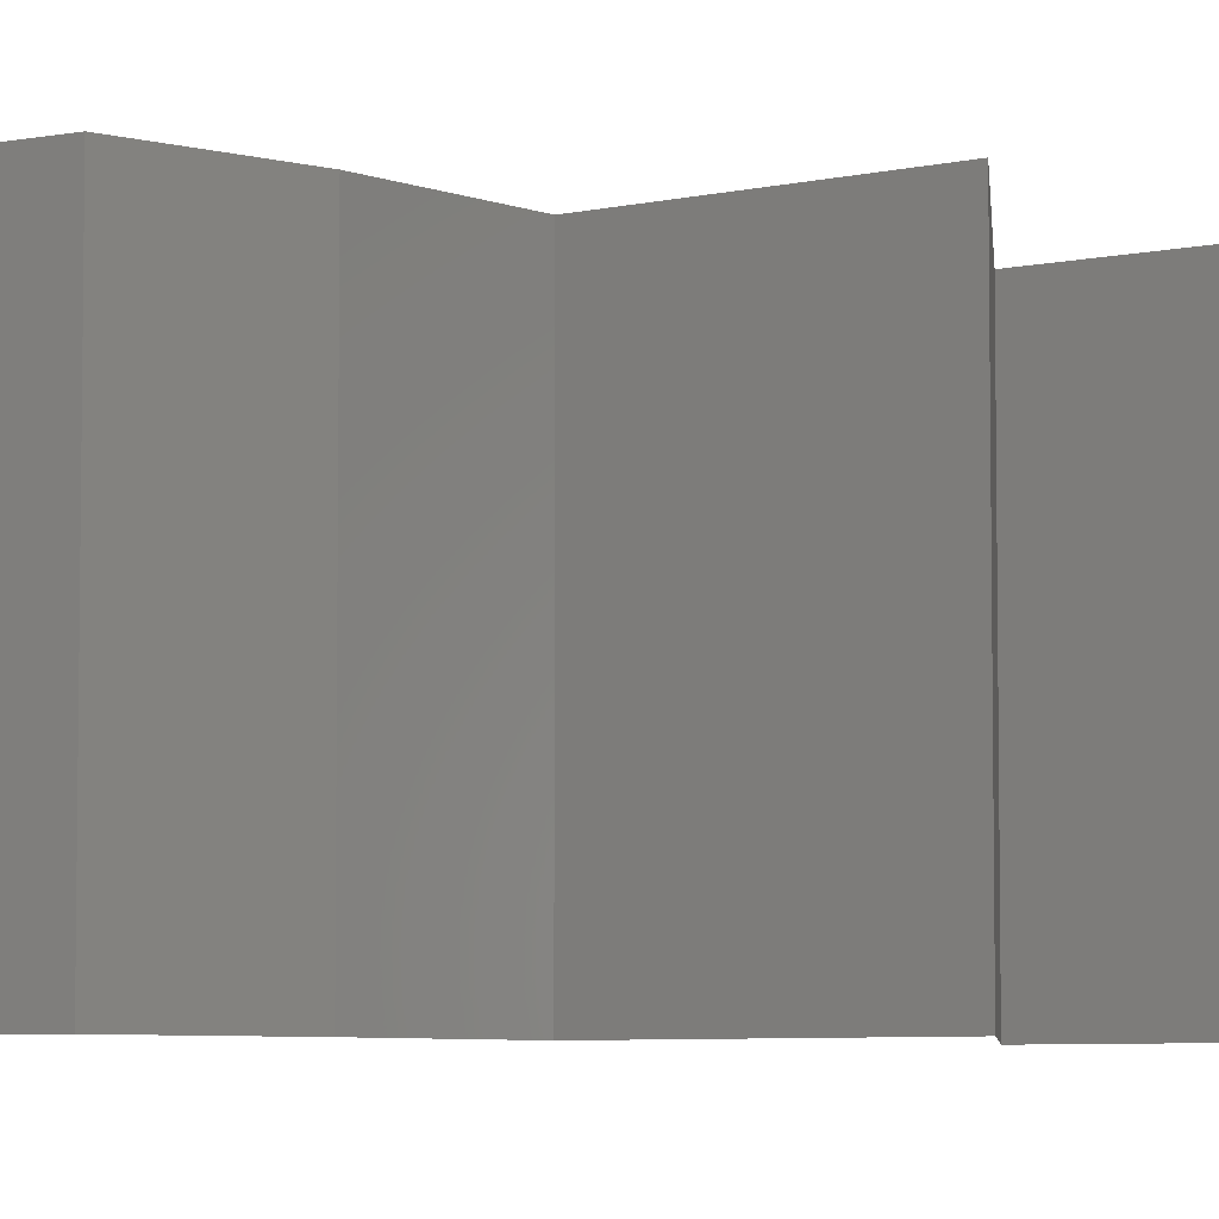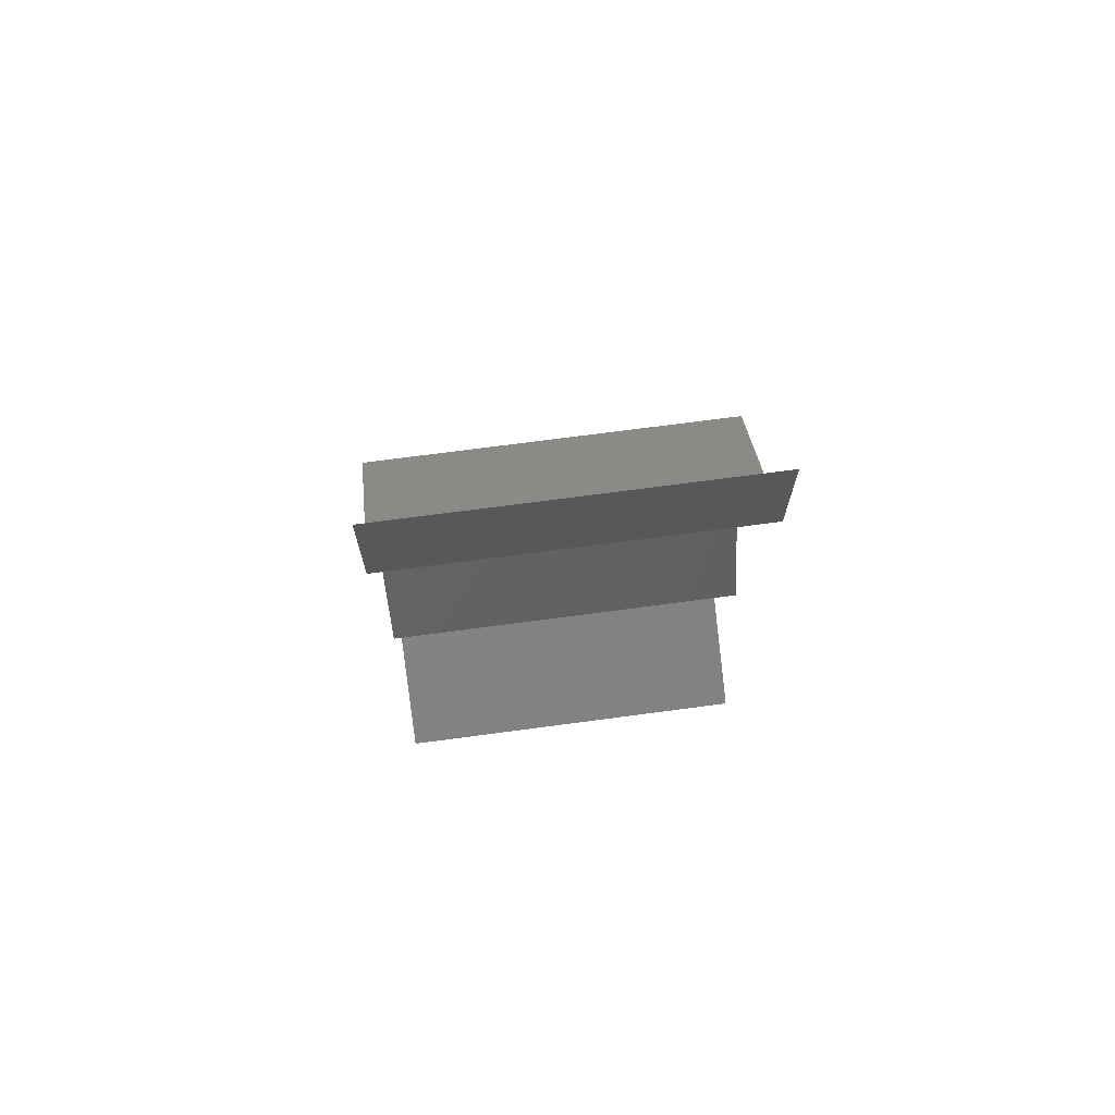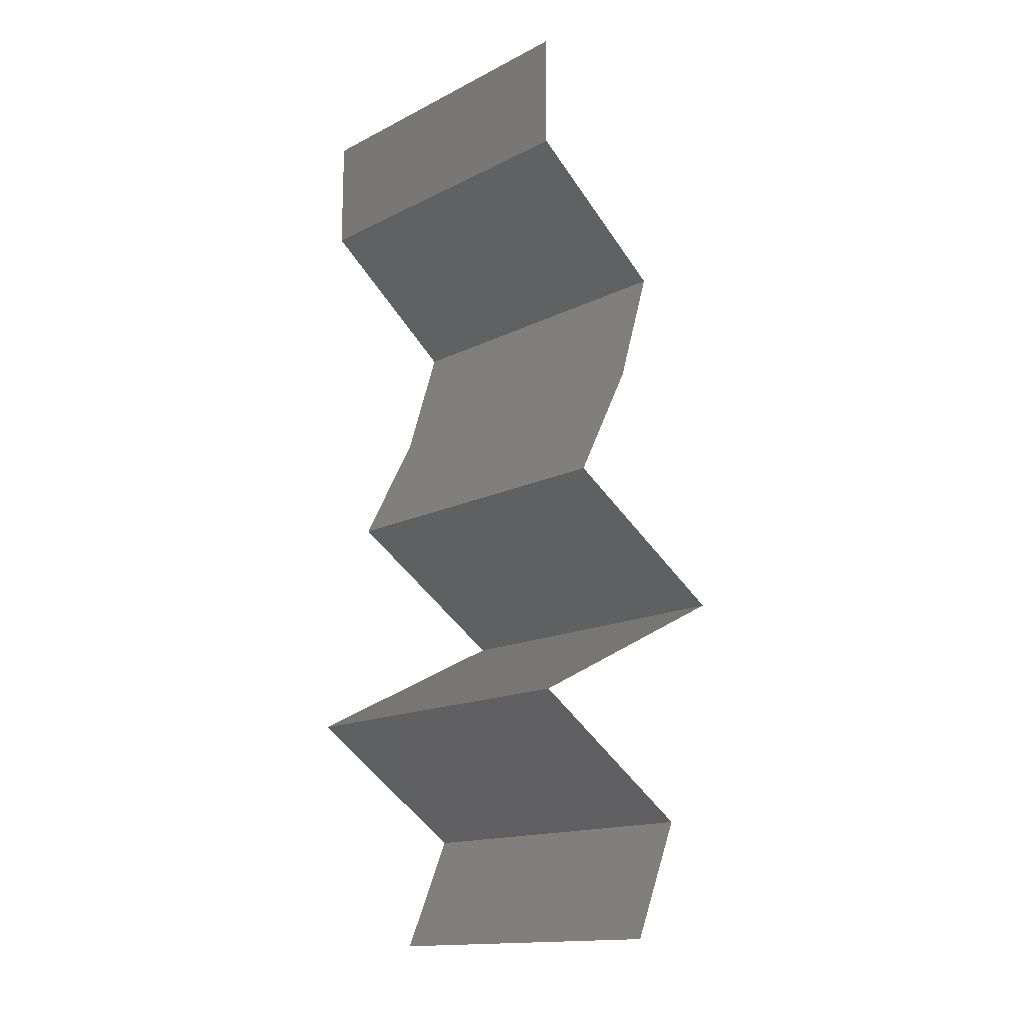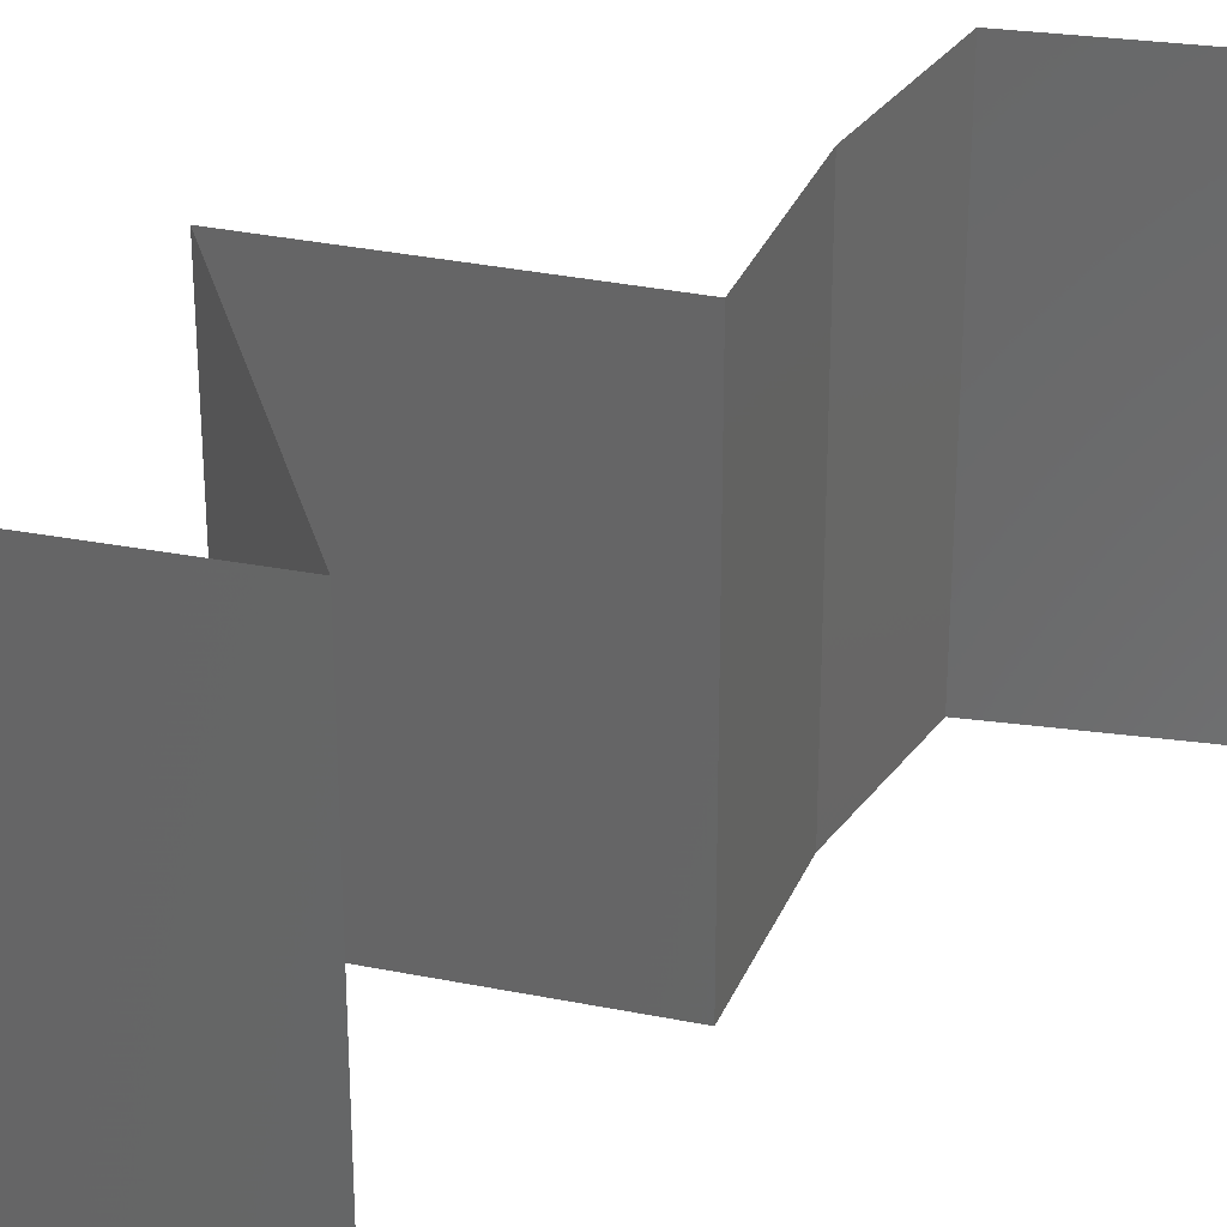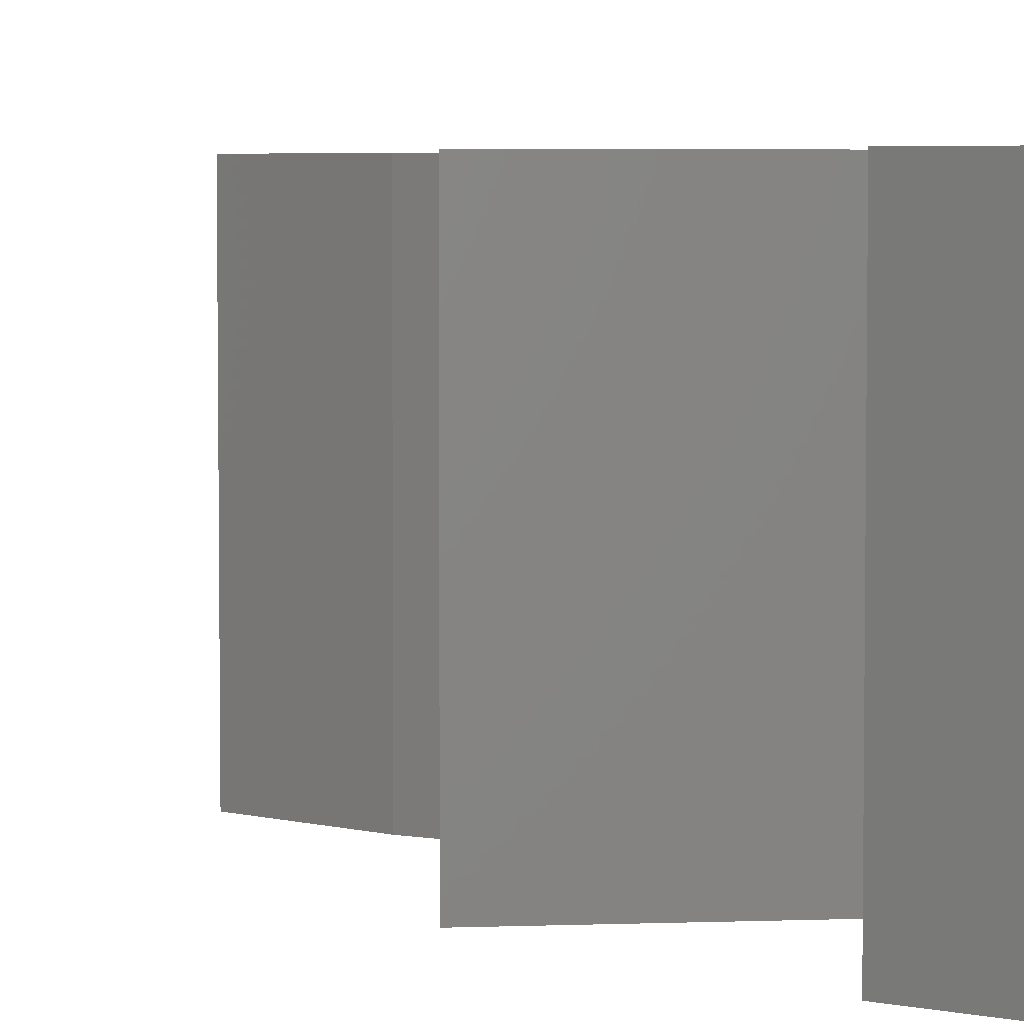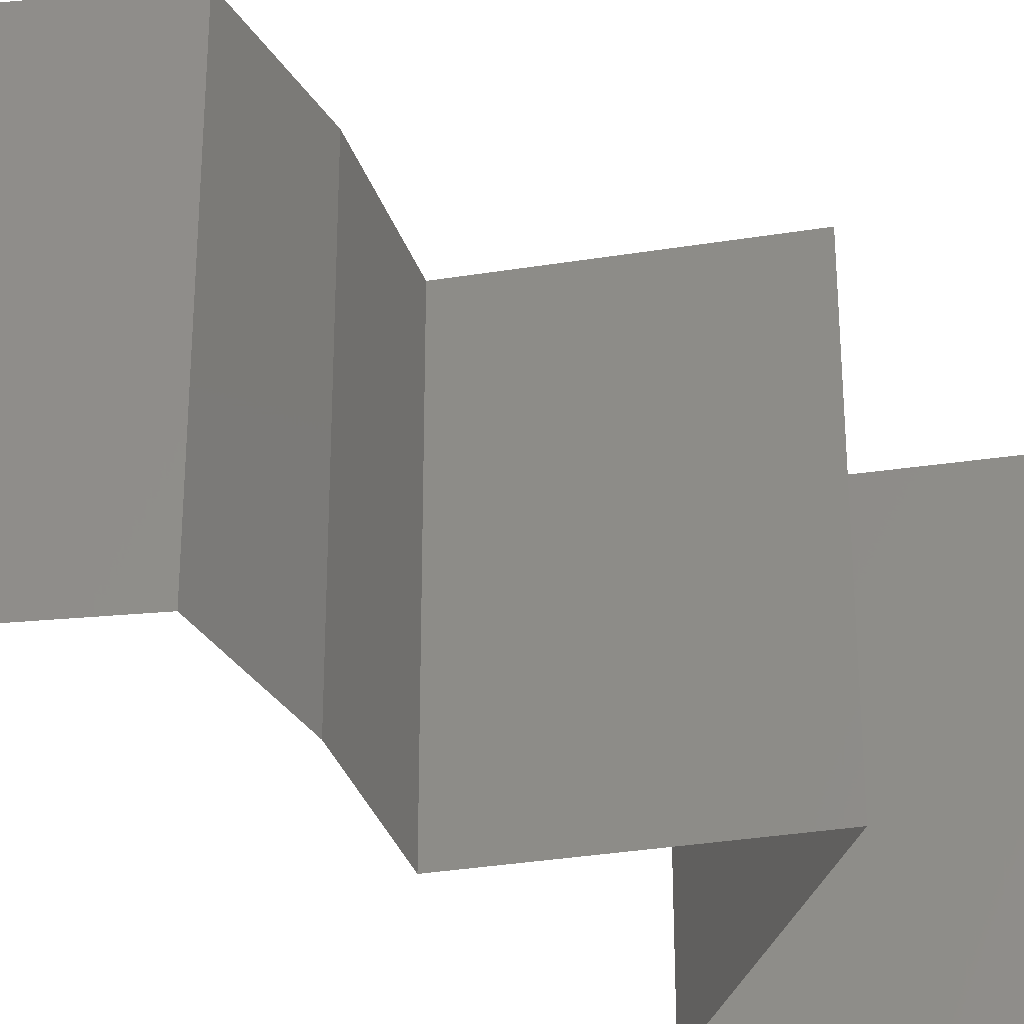
<metadata>
{"format":"stl","ext":"stl","renderer":"f3d","projection":"perspective","resolution":1024,"background":"white","views":[{"elev":-5.9,"azim":-111.6,"up":"+Z"},{"elev":70.7,"azim":82.4,"up":"+Y"},{"elev":-15.3,"azim":136.8,"up":"+Y"},{"elev":33.4,"azim":48.4,"up":"+Z"},{"elev":4.7,"azim":-33.3,"up":"+Z"},{"elev":-33.6,"azim":-134.6,"up":"+Z"}]}
</metadata>
<code>
# stl→obj: 46 verts, 66 faces
v 0.04 0.06 0
v 0.04 0.05665 0.005
v 0.04 0.05329 0
v 0.04 0.05329 0.02
v 0.04 0.05665 0.015
v 0.04 0.06 0.02
v 0.04 0.06 0.01
v 0.04 0.05329 0.01
v 0.03577 0.04996 0.005494
v 0.03154 0.04663 0
v 0.03154 0.04663 0.02
v 0.03577 0.04996 0.01448
v 0.03154 0.04663 0.01
v 0.03259 0.0433 0.015
v 0.03364 0.03997 0.01
v 0.03259 0.0433 0.005
v 0.03364 0.03997 0
v 0.03364 0.03997 0.02
v 0.03538 0.03664 0.015
v 0.03712 0.03331 0
v 0.03538 0.03664 0.005
v 0.03712 0.03331 0.01
v 0.03712 0.03331 0.02
v 0.02684 0.02665 0.01
v 0.03198 0.02998 0.02
v 0.03198 0.02998 0
v 0.02684 0.02665 0
v 0.02684 0.02665 0.02
v 0.03359 0.02325 0.007464
v 0.03346 0.02331 0
v 0.04007 0.01998 0
v 0.04007 0.01998 0.01
v 0.03147 0.02431 0.01468
v 0.03603 0.02202 0.01459
v 0.04007 0.01998 0.02
v 0.03346 0.02331 0.02
v 0.03512 0.01665 0.00602
v 0.03016 0.01332 0
v 0.03016 0.01332 0.02
v 0.03512 0.01665 0.01408
v 0.03016 0.01332 0.01
v 0.03301 0.006661 0.01
v 0.03159 0.009992 0.005
v 0.03159 0.009992 0.015
v 0.03301 0.006661 0.02
v 0.03301 0.006661 0
f 1 2 3
f 4 5 6
f 7 5 8
f 8 2 7
f 7 2 1
f 6 5 7
f 3 2 8
f 8 5 4
f 3 9 10
f 11 12 4
f 10 9 13
f 4 12 8
f 12 9 8
f 13 9 12
f 13 12 11
f 8 9 3
f 13 14 15
f 10 16 17
f 15 16 13
f 18 14 11
f 13 16 10
f 11 14 13
f 17 16 15
f 15 14 18
f 18 19 15
f 20 21 22
f 15 21 17
f 22 19 23
f 15 19 22
f 22 21 15
f 23 19 18
f 17 21 20
f 24 22 25
f 26 22 24
f 26 20 22
f 22 23 25
f 24 27 26
f 25 28 24
f 27 29 30
f 30 29 31
f 31 29 32
f 24 29 27
f 28 33 24
f 32 34 35
f 36 33 28
f 35 34 36
f 33 34 29
f 36 34 33
f 33 29 24
f 29 34 32
f 31 37 38
f 39 40 35
f 37 40 41
f 35 40 32
f 38 37 41
f 32 40 37
f 32 37 31
f 41 40 39
f 42 43 41
f 41 44 42
f 45 44 39
f 38 43 46
f 41 43 38
f 39 44 41
f 46 43 42
f 42 44 45

</code>
